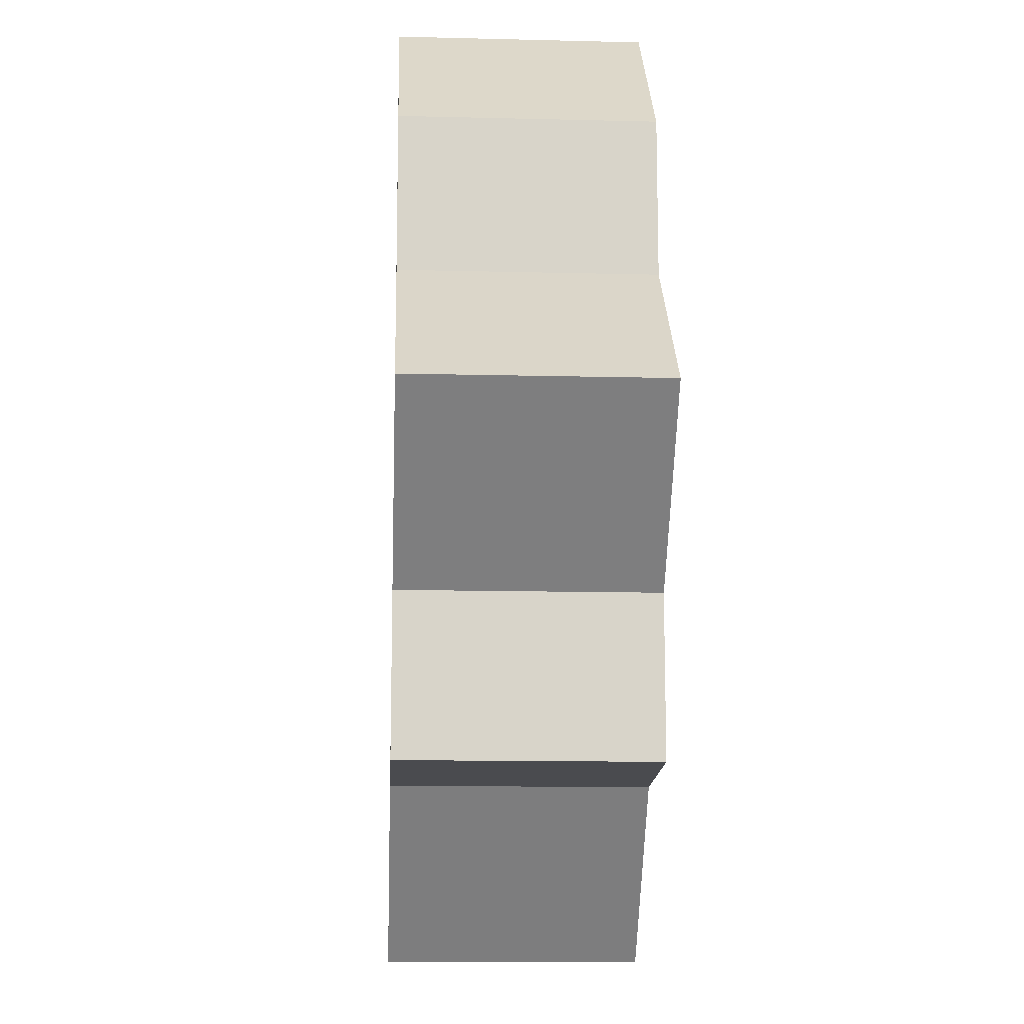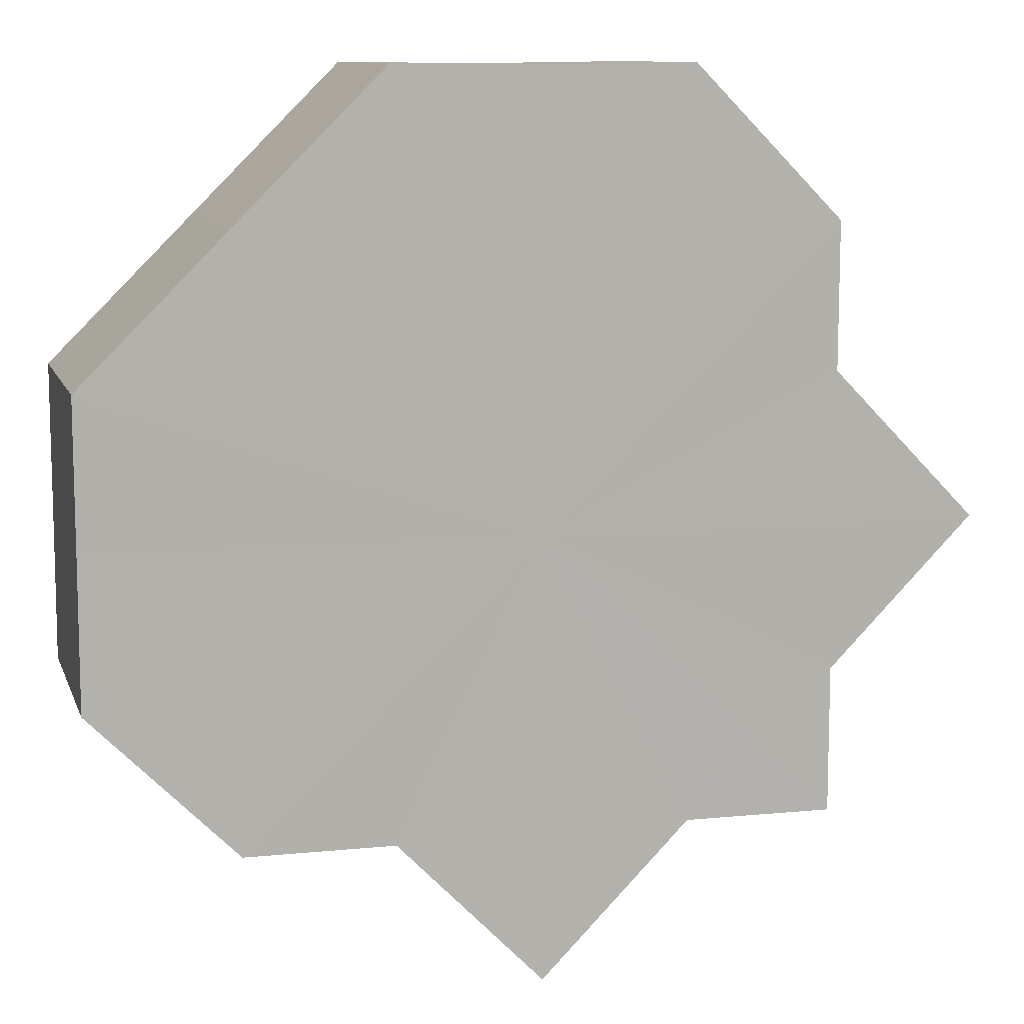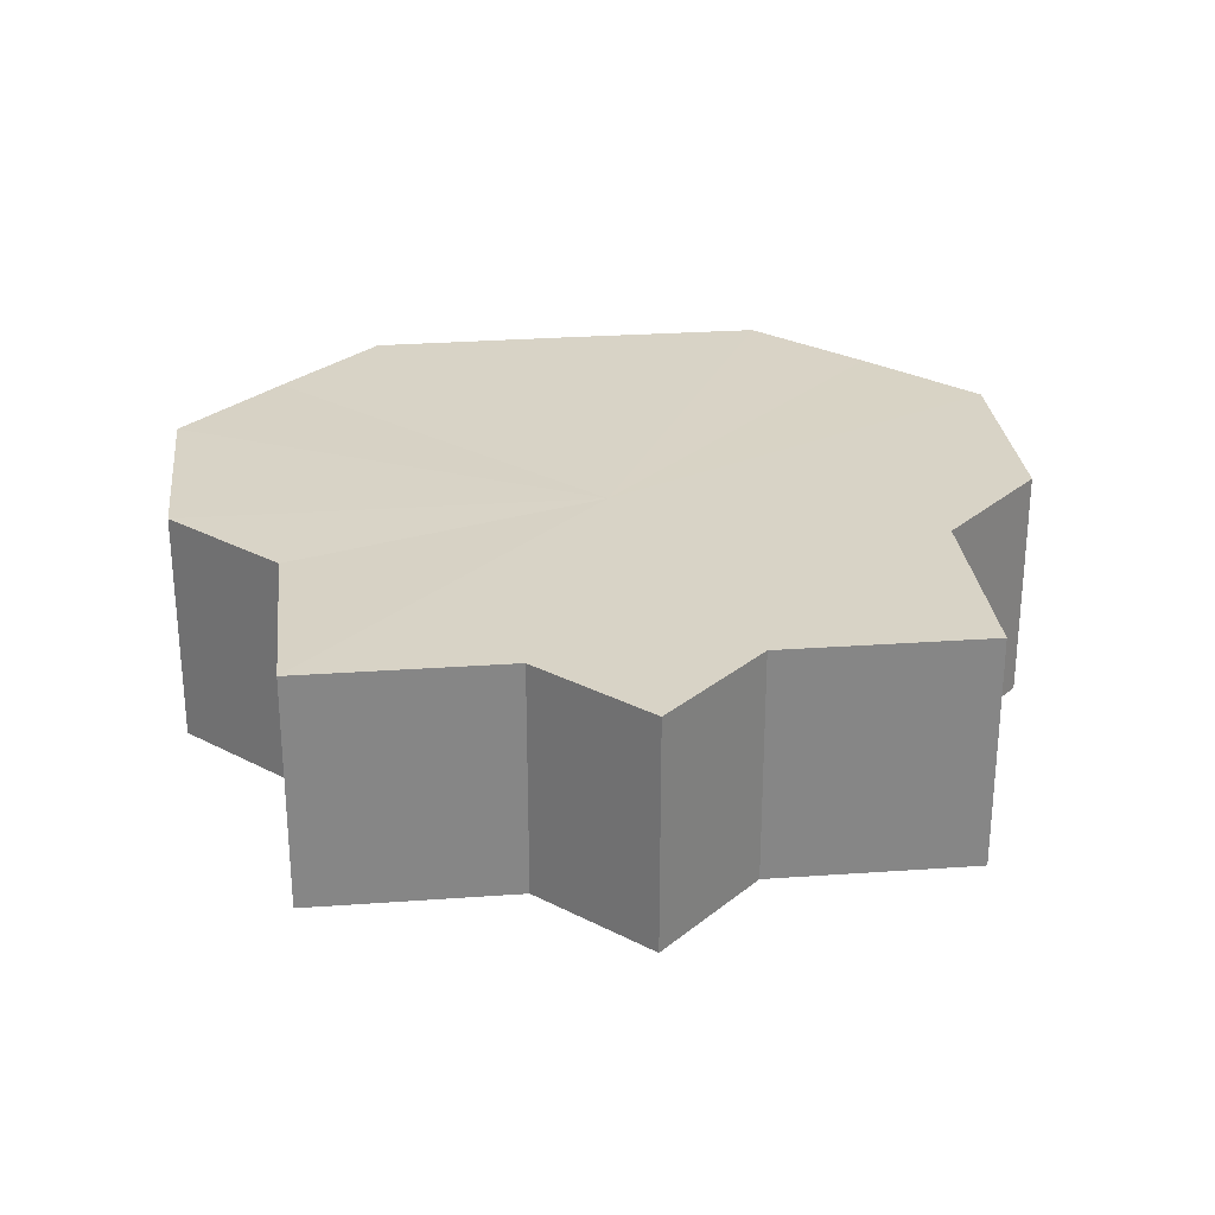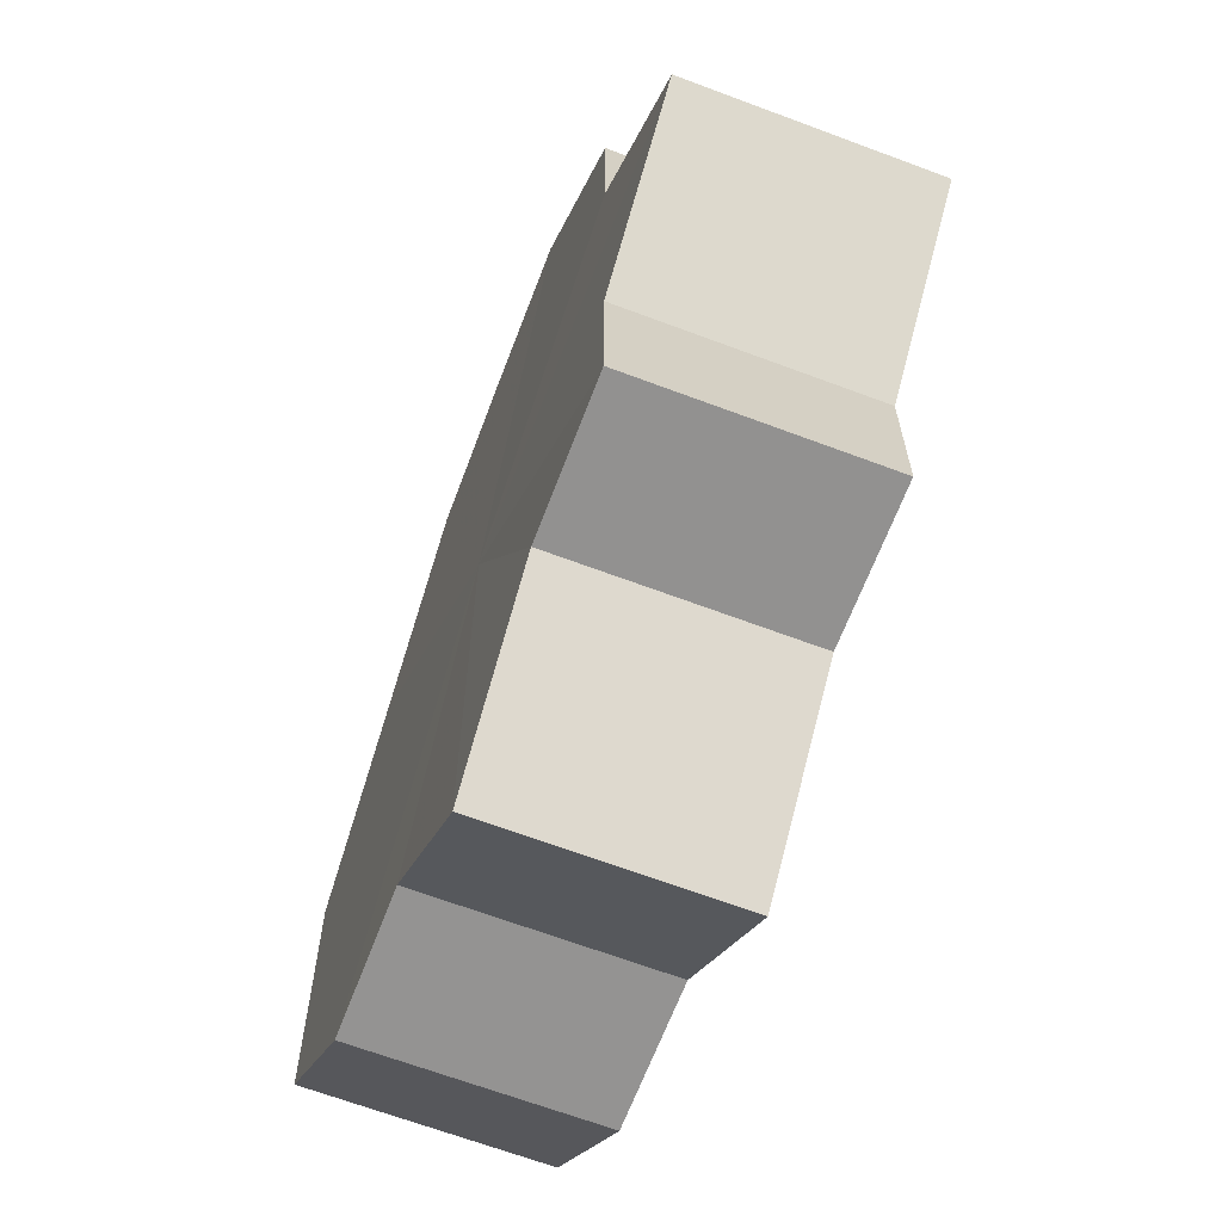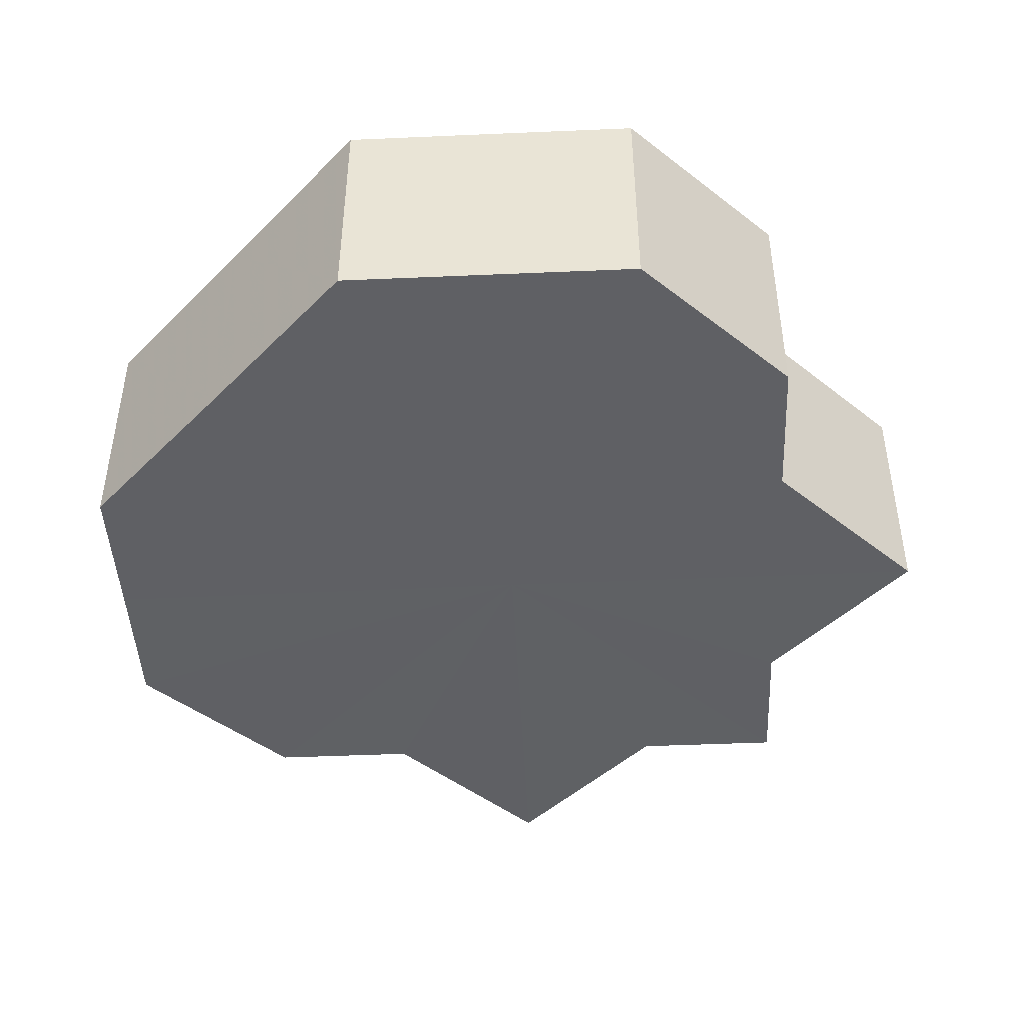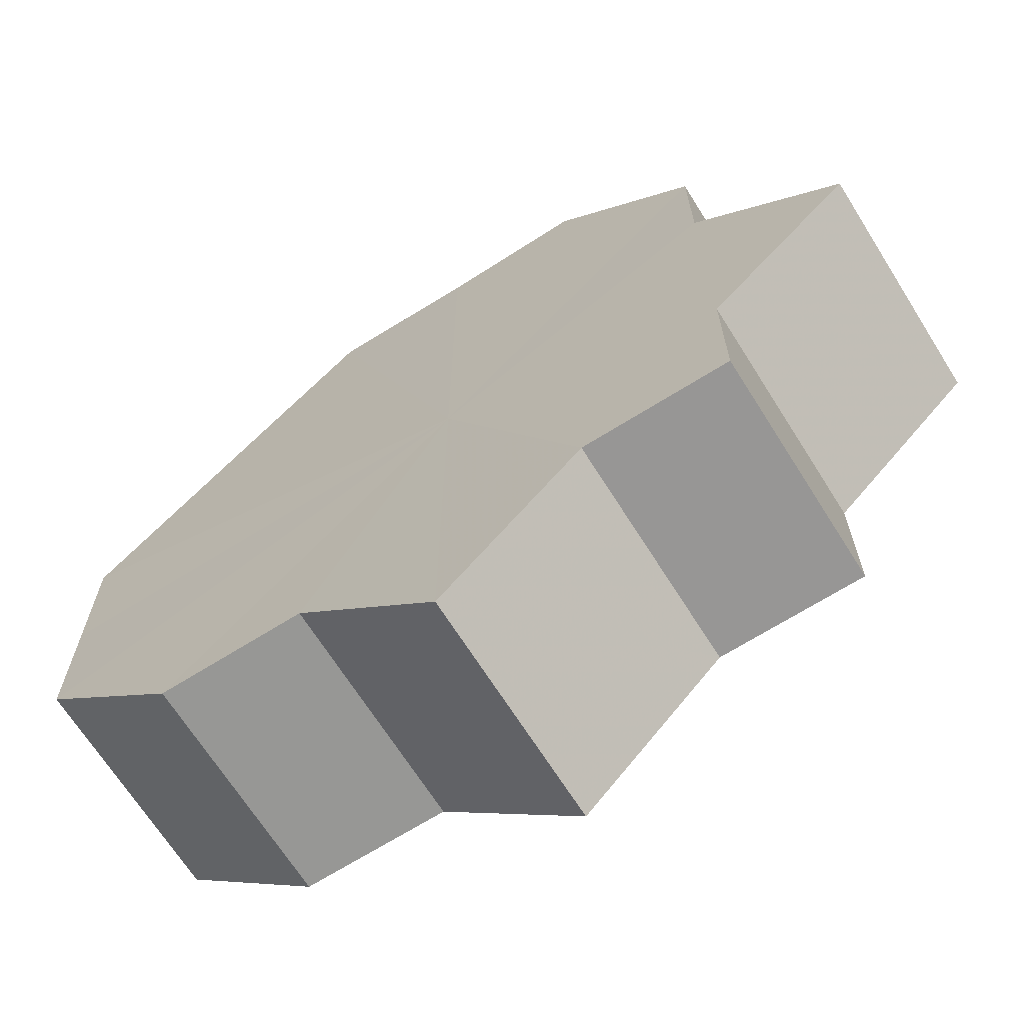
<metadata>
{"format":"obj","ext":"obj","renderer":"f3d","projection":"perspective","resolution":1024,"background":"white","views":[{"elev":-14.5,"azim":-92.8,"up":"+Y"},{"elev":10.2,"azim":164.6,"up":"+Y"},{"elev":28.0,"azim":-51.2,"up":"+Z"},{"elev":-66.1,"azim":-110.7,"up":"+Y"},{"elev":-45.2,"azim":-177.1,"up":"+Z"},{"elev":-68.0,"azim":-147.8,"up":"+Y"}]}
</metadata>
<code>
o 29774
v 2224 1879 19.27
v 2224 1879 19.27
v 2224 1879 19.26
v 2224 1879 19.27
v 2224 1879 19.26
v 2223 1879 19.27
v 2223 1879 19.26
v 2224 1879 19.27
v 2224 1879 19.26
v 2223 1879 19.27
v 2223 1879 19.26
v 2224 1879 19.27
v 2224 1879 19.26
v 2223 1879 19.27
v 2223 1879 19.26
v 2224 1879 19.27
v 2224 1879 19.26
v 2223 1879 19.27
v 2223 1879 19.26
v 2224 1879 19.27
v 2224 1879 19.26
v 2224 1879 19.27
v 2224 1879 19.26
v 2224 1879 19.27
v 2224 1879 19.26
v 2223 1879 19.27
v 2223 1879 19.26
v 2223 1879 19.27
v 2223 1879 19.26
v 2223 1879 19.27
v 2223 1879 19.26
v 2224 1879 19.27
v 2224 1879 19.26
v 2224 1879 19.27
v 2224 1879 19.26
v 2224 1879 19.27
v 2224 1879 19.26
v 2224 1879 19.27
v 2224 1879 19.26
v 2224 1879 19.27
v 2224 1879 19.26
v 2224 1879 19.27
v 2224 1879 19.26
v 2224 1879 19.27
v 2224 1879 19.26
v 2224 1879 19.27
v 2224 1879 19.26
v 2224 1879 19.27
v 2224 1879 19.26
v 2224 1879 19.27
v 2224 1879 19.27
v 2223 1879 19.27
v 2224 1879 19.27
v 2224 1879 19.27
v 2224 1879 19.27
v 2224 1879 19.27
v 2224 1879 19.27
v 2224 1879 19.27
v 2224 1879 19.27
v 2223 1879 19.27
v 2223 1879 19.27
v 2223 1879 19.27
v 2223 1879 19.27
v 2223 1879 19.27
v 2223 1879 19.27
v 2223 1879 19.26
v 2223 1879 19.26
v 2223 1879 19.26
v 2223 1879 19.26
v 2223 1879 19.26
v 2223 1879 19.27
v 2224 1879 19.26
v 2223 1879 19.27
v 2223 1879 19.27
v 2223 1879 19.27
v 2223 1879 19.27
v 2223 1879 19.26
v 2224 1879 19.27
v 2223 1879 19.27
v 2223 1879 19.27
v 2223 1879 19.26
v 2224 1879 19.26
v 2224 1879 19.26
v 2224 1879 19.26
v 2223 1879 19.26
v 2224 1879 19.26
v 2223 1879 19.26
v 2224 1879 19.26
v 2223 1879 19.26
v 2224 1879 19.26
v 2223 1879 19.26
v 2224 1879 19.26
v 2223 1879 19.26
v 2224 1879 19.26
v 2223 1879 19.26
v 2224 1879 19.26
v 2223 1879 19.26
v 2224 1879 19.26
f 1 2 3
f 2 4 5
f 6 1 7
f 4 8 9
f 10 6 11
f 8 12 13
f 14 10 15
f 12 16 17
f 18 14 19
f 16 20 21
f 20 22 23
f 22 24 25
f 19 26 27
f 27 28 29
f 29 30 31
f 31 32 33
f 33 34 35
f 35 36 37
f 37 38 39
f 39 40 41
f 41 42 43
f 43 44 45
f 45 46 47
f 47 48 49
f 50 48 51
f 50 52 48
f 50 51 53
f 50 53 54
f 50 54 55
f 50 55 56
f 50 56 57
f 50 57 58
f 50 58 59
f 50 59 60
f 50 60 61
f 50 61 62
f 50 62 63
f 50 63 64
f 50 64 65
f 50 65 52
f 66 63 67
f 68 65 69
f 70 71 66
f 72 73 68
f 74 75 70
f 75 76 77
f 78 79 72
f 79 80 81
f 82 83 84
f 82 85 83
f 82 84 86
f 82 87 85
f 82 86 88
f 82 89 87
f 82 88 90
f 82 91 89
f 82 90 92
f 82 93 91
f 82 92 94
f 82 95 93
f 82 94 96
f 82 97 95
f 82 96 98
f 82 98 97

</code>
